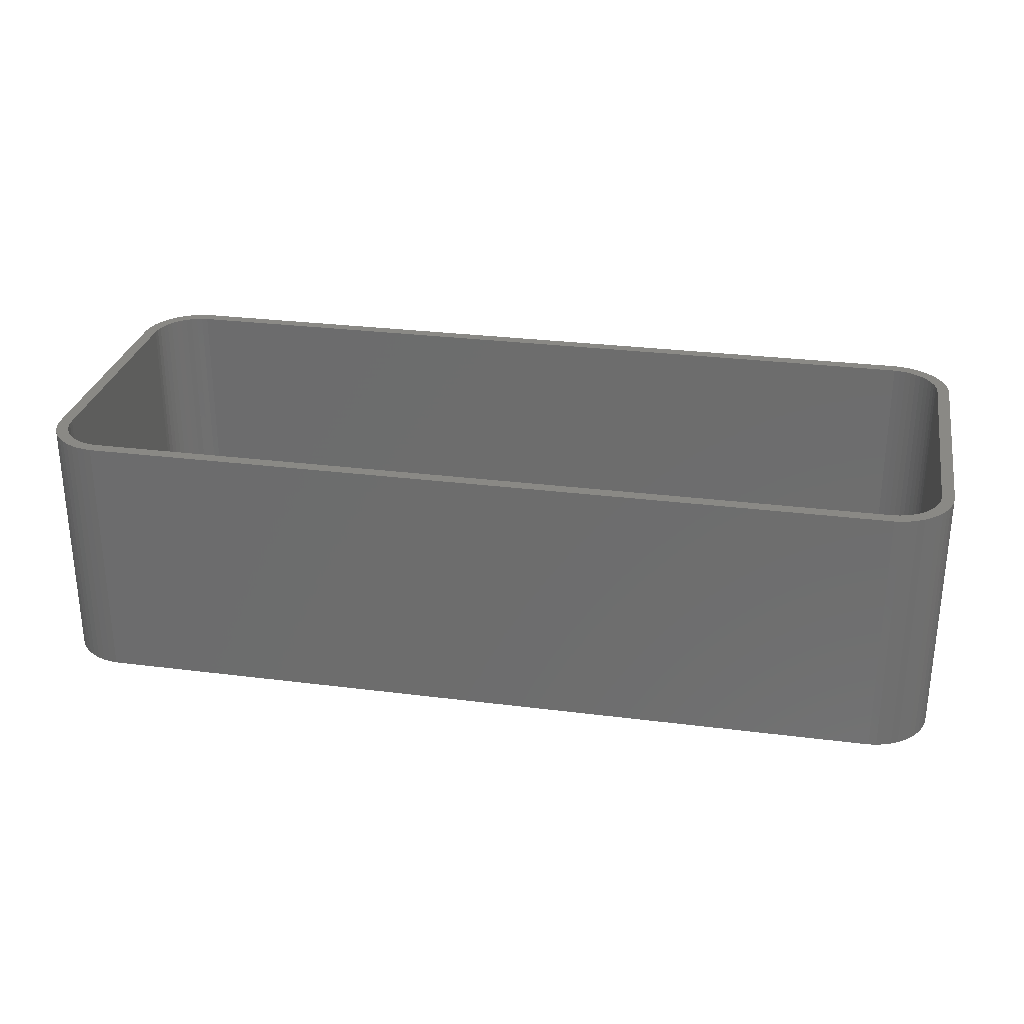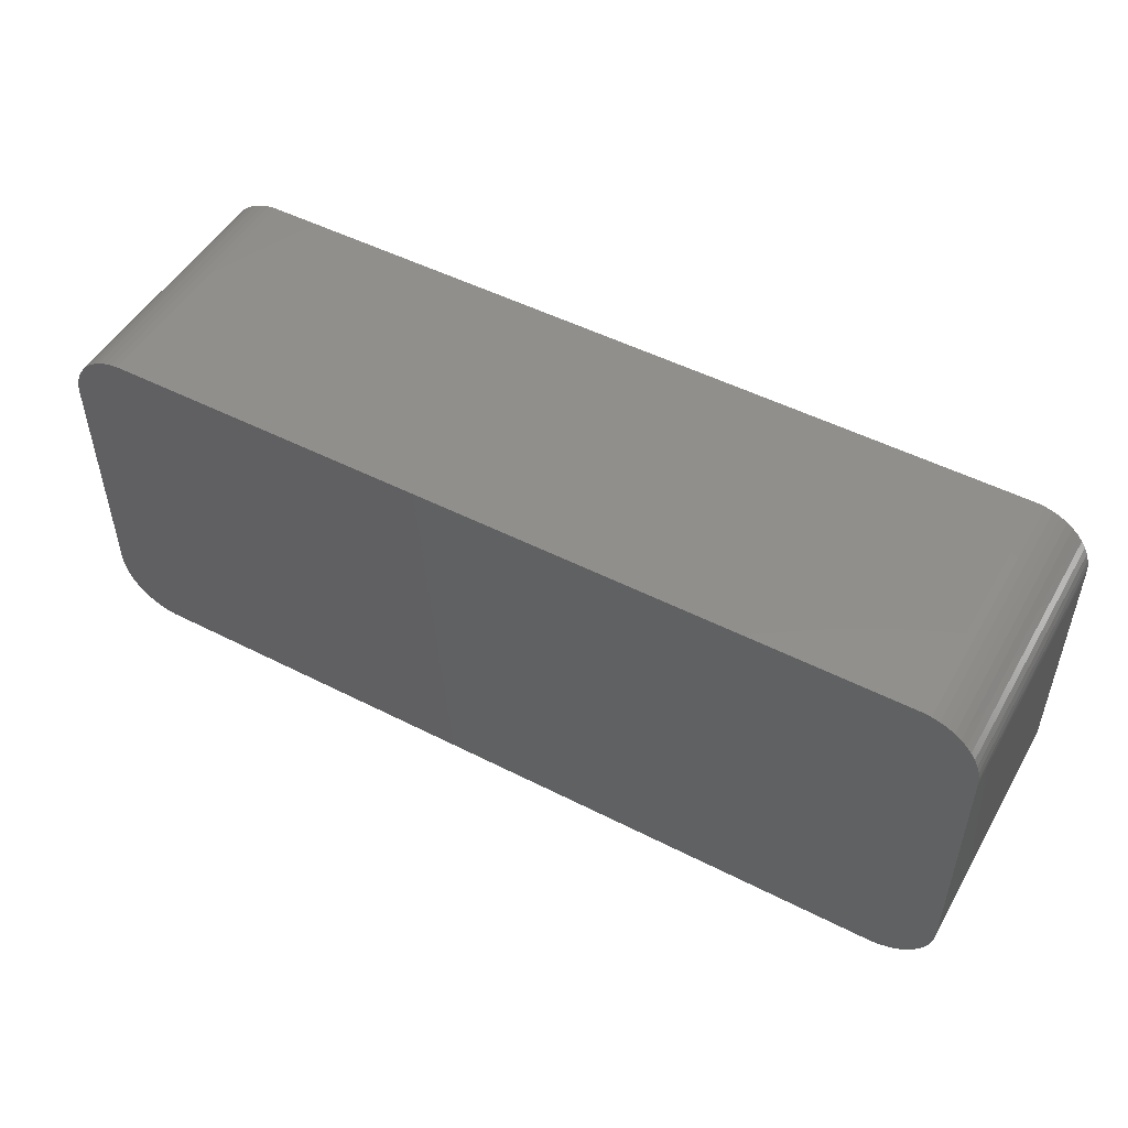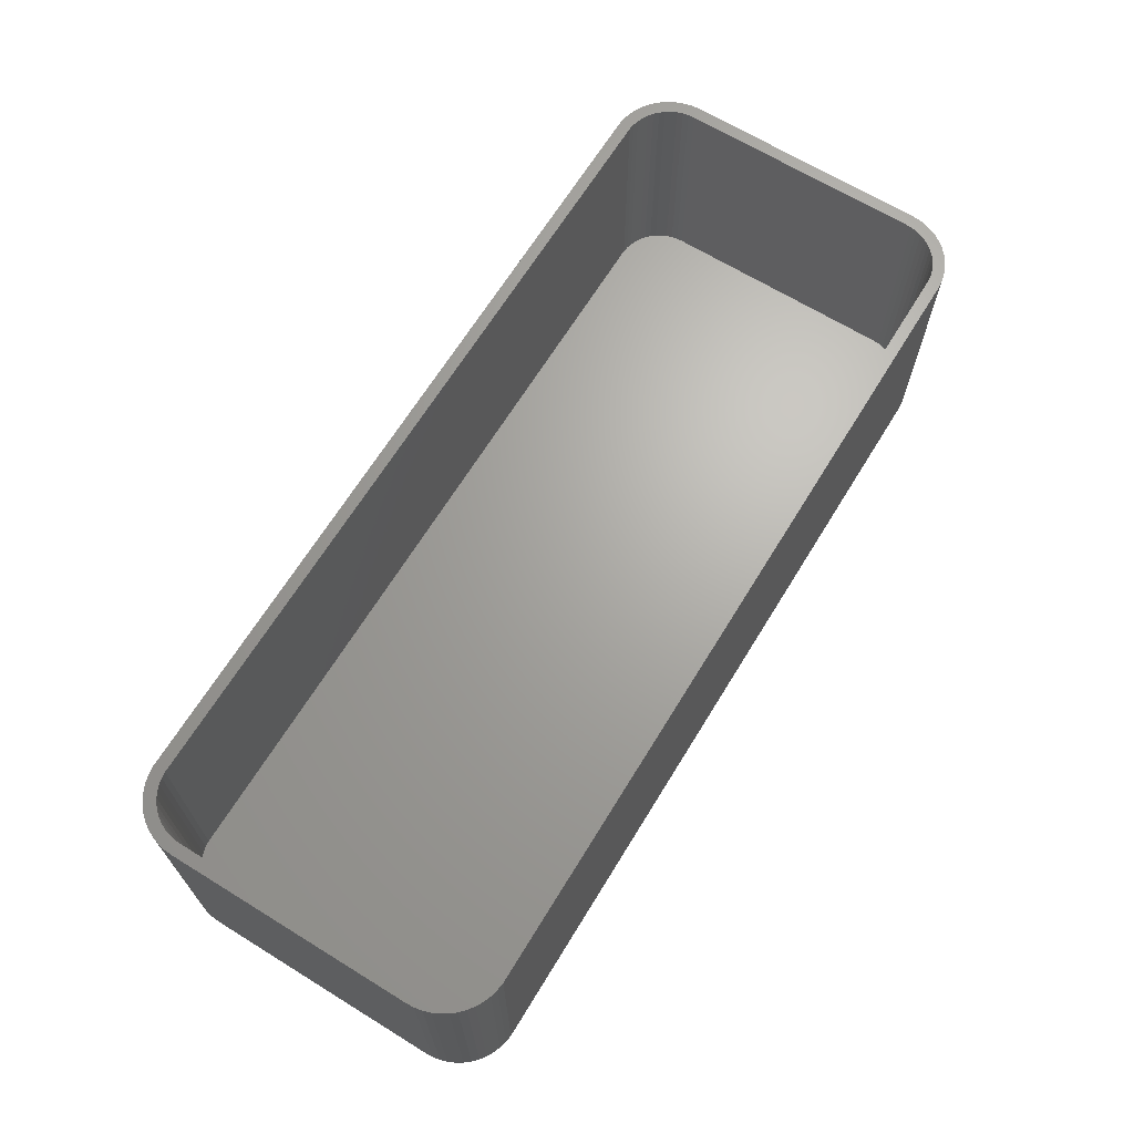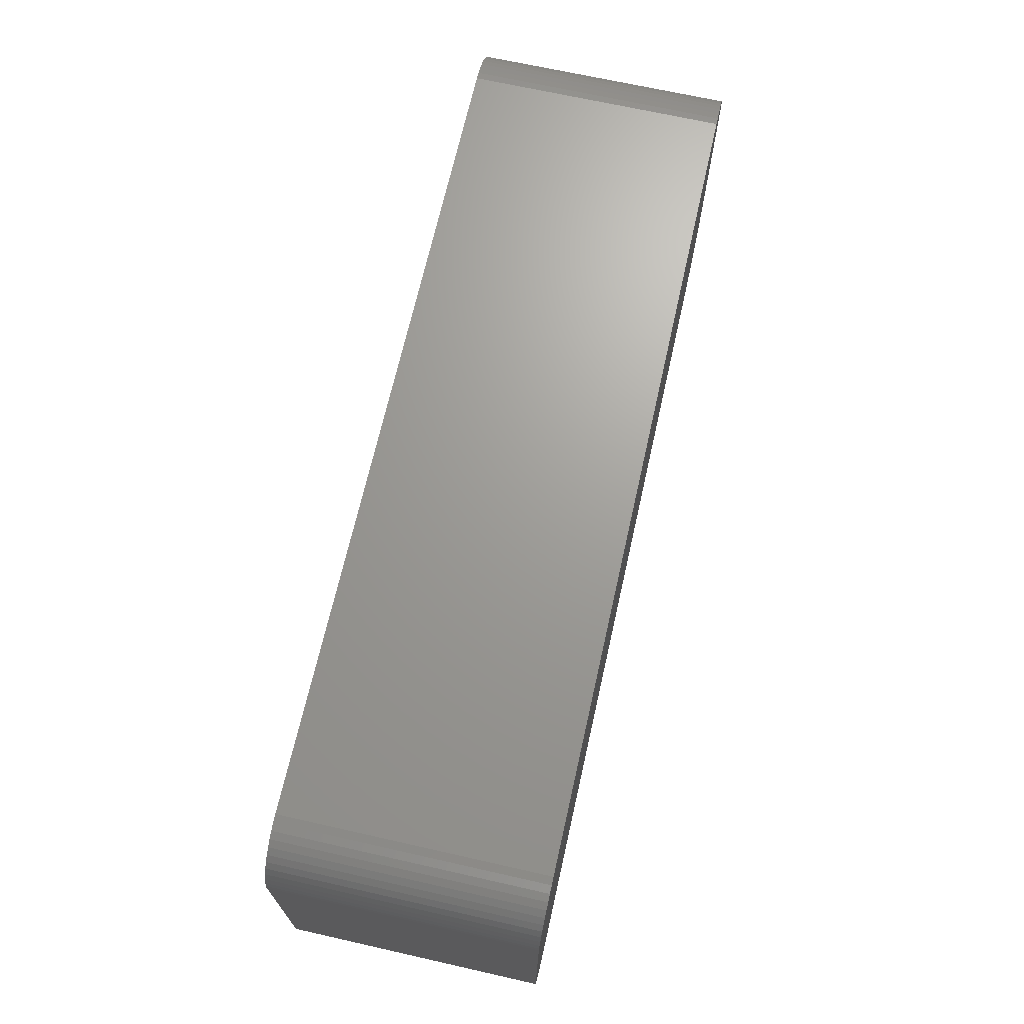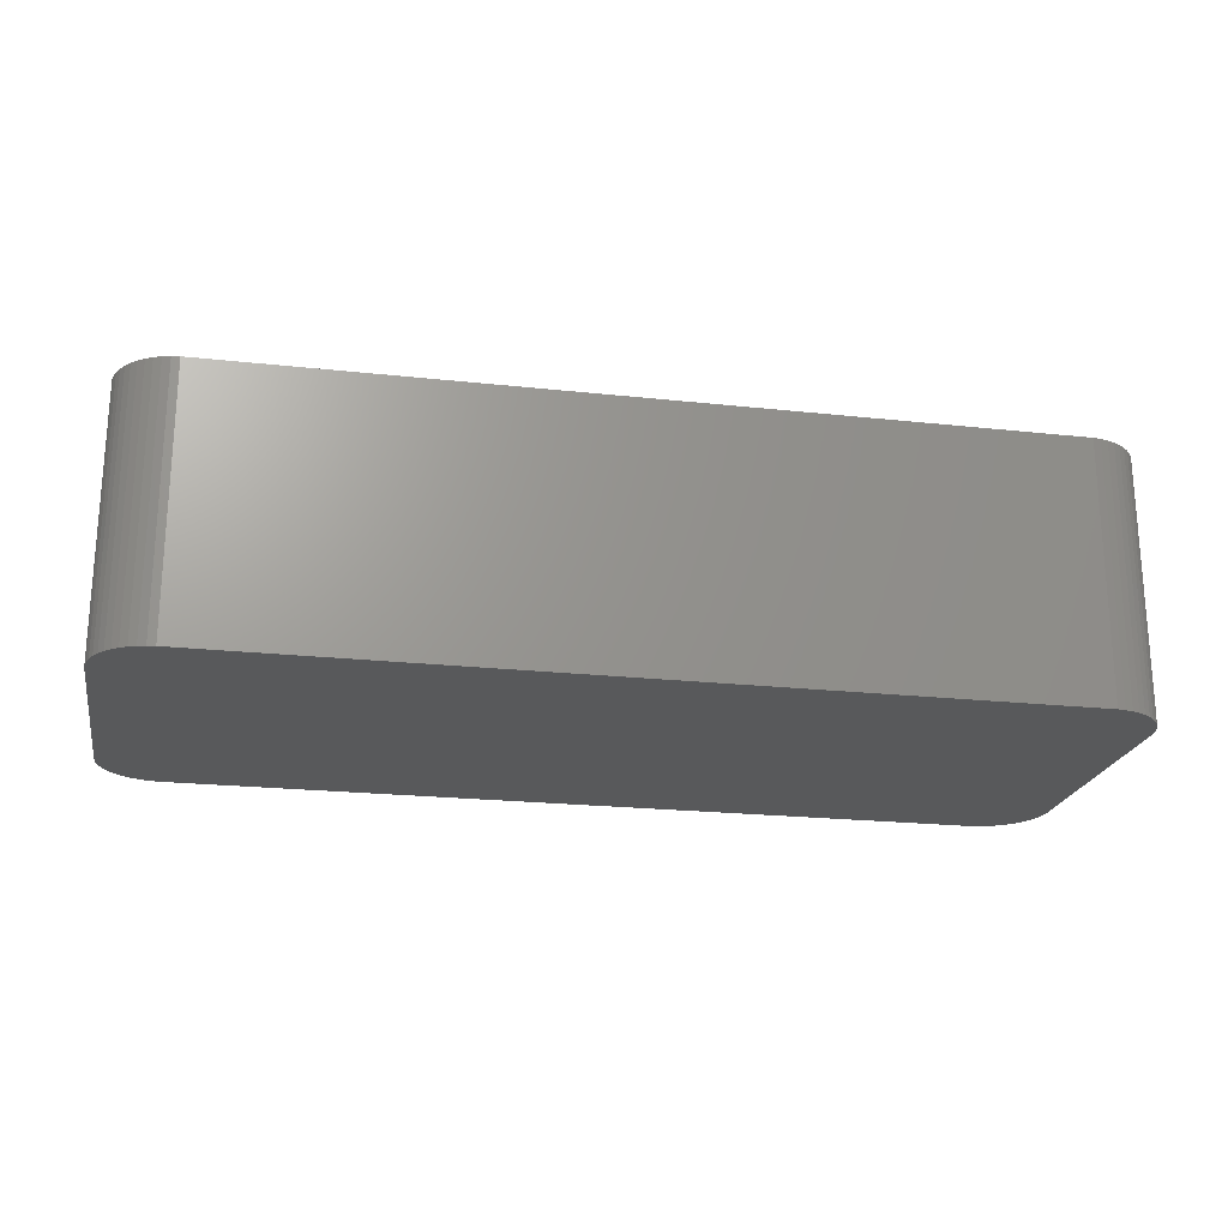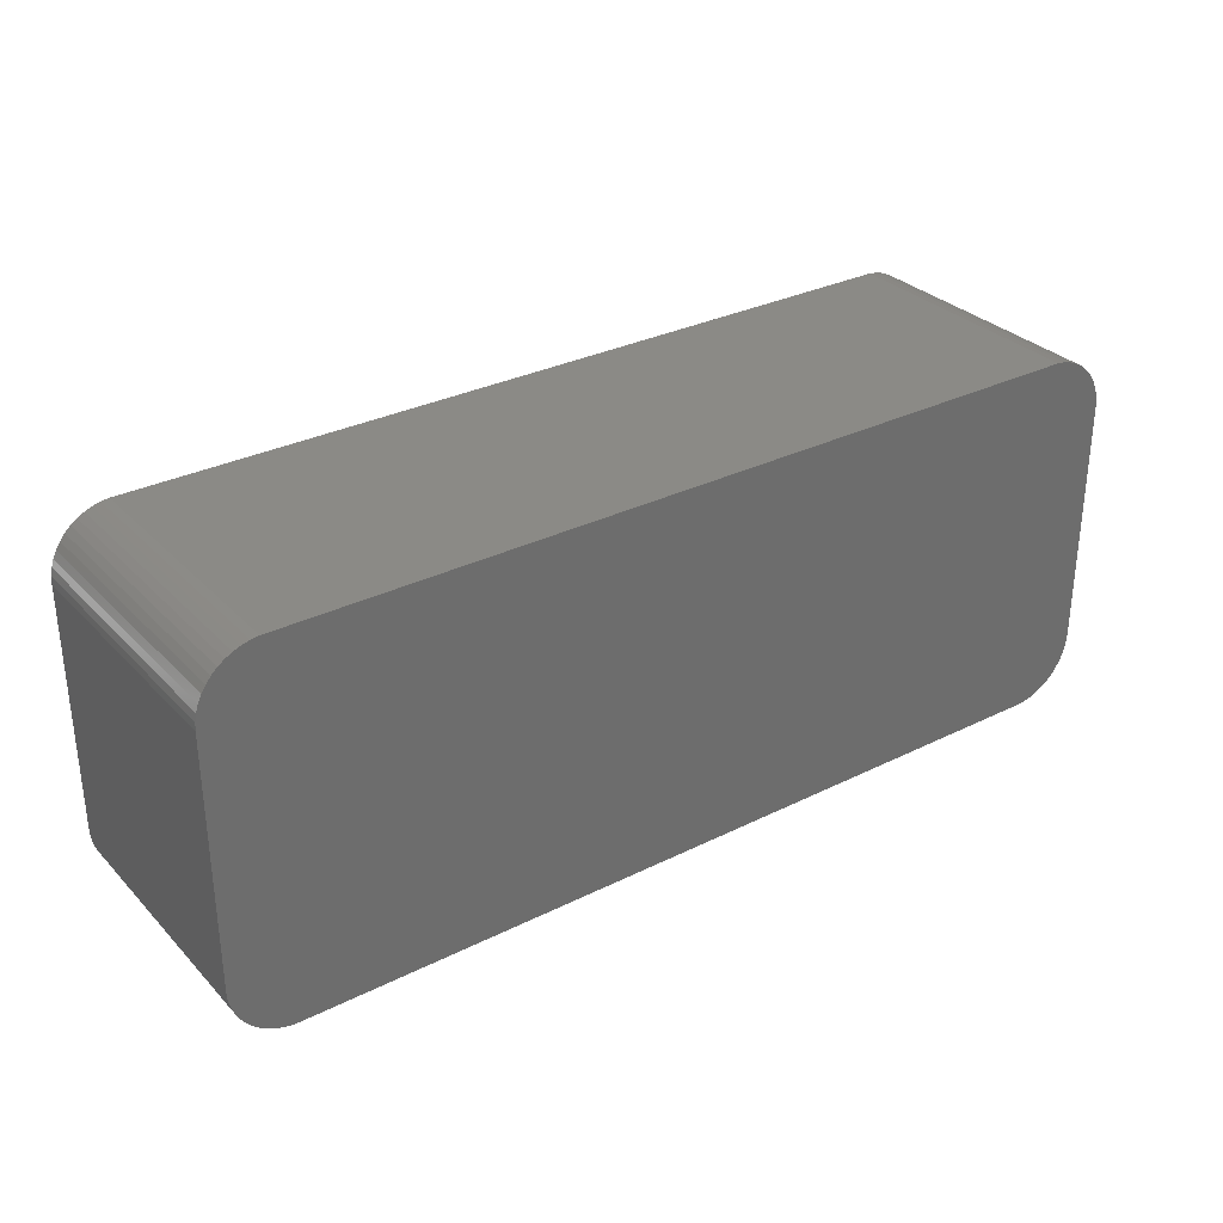
<metadata>
{"format":"stl","ext":"stl","renderer":"f3d","projection":"perspective","resolution":1024,"background":"white","views":[{"elev":28.5,"azim":-169.2,"up":"+Z"},{"elev":50.2,"azim":-150.8,"up":"+Y"},{"elev":67.0,"azim":121.6,"up":"+Z"},{"elev":68.8,"azim":102.7,"up":"+Y"},{"elev":-21.6,"azim":-10.9,"up":"+Z"},{"elev":31.1,"azim":144.6,"up":"+Y"}]}
</metadata>
<code>
# stl→obj: 208 verts, 412 faces
v -37.5 -10 0
v -37.5 10 21
v -37.5 10 0
v -37.5 -10 21
v -37.46 -10.63 0
v -37.46 -10.63 21
v 36.55 12.94 21
v 36.14 13.42 0
v 36.14 13.42 21
v 36.55 12.94 0
v -37.46 10.63 21
v -37.46 10.63 0
v 36.5 10 21
v 37.5 10 21
v 37.46 10.63 21
v 37.5 -10 21
v 36.47 10.5 21
v 37.34 11.24 21
v 36.5 -10 21
v 36.37 10.99 21
v 37.15 11.84 21
v 37.46 -10.63 21
v 36.22 11.47 21
v 36.88 12.41 21
v 36.47 -10.5 21
v 36.01 11.93 21
v 37.34 -11.24 21
v 36.37 -10.99 21
v 35.74 12.35 21
v 35.42 12.74 21
v 35.69 13.85 21
v 35.05 13.08 21
v 35.18 14.22 21
v 34.64 13.38 21
v 34.63 14.52 21
v 34.2 13.62 21
v 34.05 14.76 21
v 33.74 13.8 21
v 33.44 14.91 21
v 33.25 13.93 21
v 32.81 14.99 21
v 32.75 13.99 21
v -32.75 13.99 21
v -32.81 14.99 21
v -33.25 13.93 21
v -33.44 14.91 21
v -33.74 13.8 21
v -34.05 14.76 21
v -34.2 13.62 21
v -34.63 14.52 21
v -34.64 13.38 21
v -35.18 14.22 21
v -35.05 13.08 21
v -35.69 13.85 21
v -35.42 12.74 21
v -36.14 13.42 21
v -35.74 12.35 21
v -36.55 12.94 21
v -36.01 11.93 21
v -36.88 12.41 21
v -36.22 11.47 21
v -37.34 11.24 21
v -36.37 10.99 21
v -37.15 11.84 21
v 37.15 -11.84 21
v 36.22 -11.47 21
v 36.88 -12.41 21
v 36.01 -11.93 21
v 36.55 -12.94 21
v 35.74 -12.35 21
v 36.14 -13.42 21
v 35.42 -12.74 21
v 35.69 -13.85 21
v 35.05 -13.08 21
v 35.18 -14.22 21
v 34.64 -13.38 21
v 34.63 -14.52 21
v 34.2 -13.62 21
v 34.05 -14.76 21
v 33.74 -13.8 21
v 33.44 -14.91 21
v 33.25 -13.93 21
v 32.81 -14.99 21
v 32.75 -13.99 21
v -32.75 -13.99 21
v -32.81 -14.99 21
v -33.25 -13.93 21
v -33.44 -14.91 21
v -33.74 -13.8 21
v -34.05 -14.76 21
v -34.2 -13.62 21
v -34.63 -14.52 21
v -34.64 -13.38 21
v -35.18 -14.22 21
v -35.05 -13.08 21
v -35.69 -13.85 21
v -35.42 -12.74 21
v -36.14 -13.42 21
v -35.74 -12.35 21
v -36.55 -12.94 21
v -36.01 -11.93 21
v -36.88 -12.41 21
v -36.22 -11.47 21
v -37.15 -11.84 21
v -36.37 -10.99 21
v -37.34 -11.24 21
v -36.47 -10.5 21
v -36.5 -10 21
v -36.5 10 21
v -36.47 10.5 21
v -33.44 14.91 0
v -34.05 14.76 0
v -32.81 -14.99 0
v 32.81 -14.99 0
v 37.5 -10 0
v 37.46 -10.63 0
v 37.5 10 0
v -32.81 14.99 0
v 32.81 14.99 0
v -34.63 -14.52 0
v -34.05 -14.76 0
v -36.14 -13.42 0
v -35.69 -13.85 0
v 37.15 11.84 0
v 37.34 11.24 0
v 33.44 14.91 0
v -37.34 11.24 0
v -37.15 11.84 0
v -34.63 14.52 0
v -35.18 14.22 0
v -35.69 13.85 0
v 37.34 -11.24 0
v 37.15 -11.84 0
v 37.46 10.63 0
v 36.88 -12.41 0
v 36.55 -12.94 0
v 36.14 -13.42 0
v 36.88 12.41 0
v 35.69 -13.85 0
v 35.18 -14.22 0
v 34.63 -14.52 0
v 35.69 13.85 0
v 34.05 -14.76 0
v 35.18 14.22 0
v 33.44 -14.91 0
v 34.63 14.52 0
v 34.05 14.76 0
v -33.44 -14.91 0
v -35.18 -14.22 0
v -36.55 -12.94 0
v -36.88 -12.41 0
v -36.14 13.42 0
v -37.15 -11.84 0
v -36.55 12.94 0
v -37.34 -11.24 0
v -36.88 12.41 0
v -36.5 10 2
v -36.5 -10 2
v -36.47 -10.5 2
v -32.75 -13.99 2
v -33.25 -13.93 2
v 35.74 12.35 2
v 35.42 12.74 2
v -36.47 10.5 2
v -33.74 13.8 2
v -33.25 13.93 2
v 32.75 -13.99 2
v 36.47 -10.5 2
v 36.5 -10 2
v 34.2 13.62 2
v 34.64 13.38 2
v 36.5 10 2
v -32.75 13.99 2
v 32.75 13.99 2
v -33.74 -13.8 2
v -34.2 -13.62 2
v 36.37 10.99 2
v 36.22 11.47 2
v 33.25 13.93 2
v -36.22 11.47 2
v -36.37 10.99 2
v -34.2 13.62 2
v -36.01 11.93 2
v 36.47 10.5 2
v 36.01 11.93 2
v 36.37 -10.99 2
v 36.22 -11.47 2
v 36.01 -11.93 2
v 35.05 13.08 2
v 35.74 -12.35 2
v 35.42 -12.74 2
v 35.05 -13.08 2
v 33.74 13.8 2
v 34.64 -13.38 2
v 34.2 -13.62 2
v 33.74 -13.8 2
v 33.25 -13.93 2
v -34.64 13.38 2
v -35.05 13.08 2
v -35.42 12.74 2
v -34.64 -13.38 2
v -35.74 12.35 2
v -35.05 -13.08 2
v -35.42 -12.74 2
v -35.74 -12.35 2
v -36.01 -11.93 2
v -36.22 -11.47 2
v -36.37 -10.99 2
f 1 2 3
f 2 1 4
f 5 4 1
f 4 5 6
f 7 8 9
f 8 7 10
f 3 11 12
f 11 3 2
f 13 14 15
f 14 13 16
f 17 15 18
f 19 16 13
f 20 18 21
f 16 19 22
f 23 21 24
f 25 22 19
f 26 24 7
f 22 25 27
f 28 27 25
f 15 17 13
f 18 20 17
f 21 23 20
f 29 7 9
f 24 26 23
f 7 29 26
f 30 9 31
f 9 30 29
f 32 31 33
f 31 32 30
f 33 34 32
f 35 34 33
f 35 36 34
f 37 36 35
f 37 38 36
f 39 38 37
f 39 40 38
f 41 40 39
f 41 42 40
f 41 43 42
f 44 43 41
f 44 45 43
f 46 45 44
f 46 47 45
f 48 47 46
f 48 49 47
f 50 49 48
f 50 51 49
f 52 51 50
f 51 52 53
f 54 53 52
f 53 54 55
f 56 55 54
f 55 56 57
f 58 57 56
f 57 58 59
f 60 59 58
f 59 60 61
f 62 63 64
f 61 64 63
f 64 61 60
f 27 28 65
f 66 65 28
f 65 66 67
f 68 67 66
f 67 68 69
f 70 69 68
f 69 70 71
f 72 71 70
f 71 72 73
f 74 73 72
f 73 74 75
f 76 75 74
f 76 77 75
f 78 77 76
f 78 79 77
f 80 79 78
f 80 81 79
f 82 81 80
f 82 83 81
f 84 83 82
f 85 83 84
f 85 86 83
f 87 86 85
f 87 88 86
f 89 88 87
f 89 90 88
f 91 90 89
f 91 92 90
f 93 92 91
f 94 93 95
f 93 94 92
f 96 95 97
f 95 96 94
f 98 97 99
f 100 99 101
f 97 98 96
f 102 101 103
f 104 103 105
f 106 105 107
f 99 100 98
f 6 107 108
f 109 2 108
f 63 62 110
f 4 108 2
f 11 110 62
f 6 108 4
f 110 11 109
f 101 102 100
f 109 11 2
f 103 104 102
f 105 106 104
f 107 6 106
f 111 48 46
f 48 111 112
f 113 83 86
f 83 113 114
f 22 115 16
f 115 22 116
f 16 117 14
f 117 16 115
f 118 46 44
f 46 118 111
f 119 44 41
f 44 119 118
f 120 90 92
f 90 120 121
f 122 96 98
f 96 122 123
f 18 124 21
f 124 18 125
f 126 41 39
f 41 126 119
f 127 64 128
f 64 127 62
f 112 50 48
f 50 112 129
f 130 54 52
f 54 130 131
f 114 115 116
f 115 114 117
f 114 116 132
f 119 117 114
f 114 132 133
f 117 119 134
f 114 133 135
f 134 119 125
f 114 135 136
f 125 119 124
f 114 136 137
f 124 119 138
f 114 137 139
f 138 119 10
f 114 139 140
f 10 119 8
f 114 140 141
f 8 119 142
f 114 141 143
f 142 119 144
f 114 143 145
f 144 119 146
f 146 119 147
f 147 119 126
f 113 119 114
f 113 118 119
f 1 113 148
f 113 1 118
f 1 148 121
f 3 118 1
f 1 121 120
f 118 3 111
f 1 120 149
f 111 3 112
f 1 149 123
f 112 3 129
f 1 123 122
f 129 3 130
f 1 122 150
f 130 3 131
f 1 150 151
f 131 3 152
f 1 151 153
f 152 3 154
f 1 153 155
f 154 3 156
f 1 155 5
f 156 3 128
f 128 3 127
f 127 3 12
f 153 106 155
f 106 153 104
f 122 100 150
f 100 122 98
f 151 104 153
f 104 151 102
f 121 88 90
f 88 121 148
f 123 94 96
f 94 123 149
f 114 81 83
f 81 114 145
f 27 116 22
f 116 27 132
f 141 75 77
f 75 141 140
f 71 136 69
f 136 71 137
f 65 132 27
f 132 65 133
f 15 125 18
f 125 15 134
f 14 134 15
f 134 14 117
f 24 10 7
f 10 24 138
f 21 138 24
f 138 21 124
f 144 35 33
f 35 144 146
f 8 31 9
f 31 8 142
f 146 37 35
f 37 146 147
f 12 62 127
f 62 12 11
f 129 52 50
f 52 129 130
f 131 56 54
f 56 131 152
f 155 6 5
f 6 155 106
f 150 102 151
f 102 150 100
f 148 86 88
f 86 148 113
f 149 92 94
f 92 149 120
f 140 73 75
f 73 140 139
f 139 71 73
f 71 139 137
f 69 135 67
f 135 69 136
f 142 33 31
f 33 142 144
f 147 39 37
f 39 147 126
f 154 56 152
f 56 154 58
f 128 60 156
f 60 128 64
f 143 77 79
f 77 143 141
f 145 79 81
f 79 145 143
f 67 133 65
f 133 67 135
f 156 58 154
f 58 156 60
f 108 157 109
f 157 108 158
f 107 158 108
f 158 107 159
f 160 87 85
f 87 160 161
f 162 30 163
f 30 162 29
f 109 164 110
f 164 109 157
f 165 45 47
f 45 165 166
f 167 85 84
f 85 167 160
f 168 19 169
f 19 168 25
f 170 34 36
f 34 170 171
f 169 13 172
f 13 169 19
f 166 43 45
f 43 166 173
f 173 42 43
f 42 173 174
f 175 91 89
f 91 175 176
f 177 23 178
f 23 177 20
f 174 40 42
f 40 174 179
f 63 180 61
f 180 63 181
f 182 47 49
f 47 182 165
f 61 183 59
f 183 61 180
f 174 172 184
f 172 174 169
f 174 184 177
f 167 169 174
f 174 177 178
f 169 167 168
f 174 178 185
f 168 167 186
f 174 185 162
f 186 167 187
f 174 162 163
f 187 167 188
f 174 163 189
f 188 167 190
f 174 189 171
f 190 167 191
f 174 171 170
f 191 167 192
f 174 170 193
f 192 167 194
f 174 193 179
f 194 167 195
f 195 167 196
f 196 167 197
f 173 167 174
f 173 160 167
f 157 173 166
f 173 157 160
f 157 166 165
f 158 160 157
f 157 165 182
f 160 158 161
f 157 182 198
f 161 158 175
f 157 198 199
f 175 158 176
f 157 199 200
f 176 158 201
f 157 200 202
f 201 158 203
f 157 202 183
f 203 158 204
f 157 183 180
f 204 158 205
f 157 180 181
f 205 158 206
f 157 181 164
f 206 158 207
f 207 158 208
f 208 158 159
f 103 208 105
f 208 103 207
f 97 205 99
f 205 97 204
f 101 207 103
f 207 101 206
f 161 89 87
f 89 161 175
f 176 93 91
f 93 176 201
f 203 97 95
f 97 203 204
f 197 84 82
f 84 197 167
f 191 70 190
f 70 191 72
f 195 80 78
f 80 195 196
f 184 20 177
f 20 184 17
f 172 17 184
f 17 172 13
f 185 29 162
f 29 185 26
f 178 26 185
f 26 178 23
f 193 36 38
f 36 193 170
f 110 181 63
f 181 110 164
f 198 49 51
f 49 198 182
f 57 200 55
f 200 57 202
f 105 159 107
f 159 105 208
f 99 206 101
f 206 99 205
f 201 95 93
f 95 201 203
f 188 66 187
f 66 188 68
f 190 68 188
f 68 190 70
f 187 28 186
f 28 187 66
f 194 78 76
f 78 194 195
f 192 76 74
f 76 192 194
f 171 32 34
f 32 171 189
f 189 30 32
f 30 189 163
f 179 38 40
f 38 179 193
f 59 202 57
f 202 59 183
f 200 53 55
f 53 200 199
f 199 51 53
f 51 199 198
f 186 25 168
f 25 186 28
f 196 82 80
f 82 196 197
f 191 74 72
f 74 191 192

</code>
